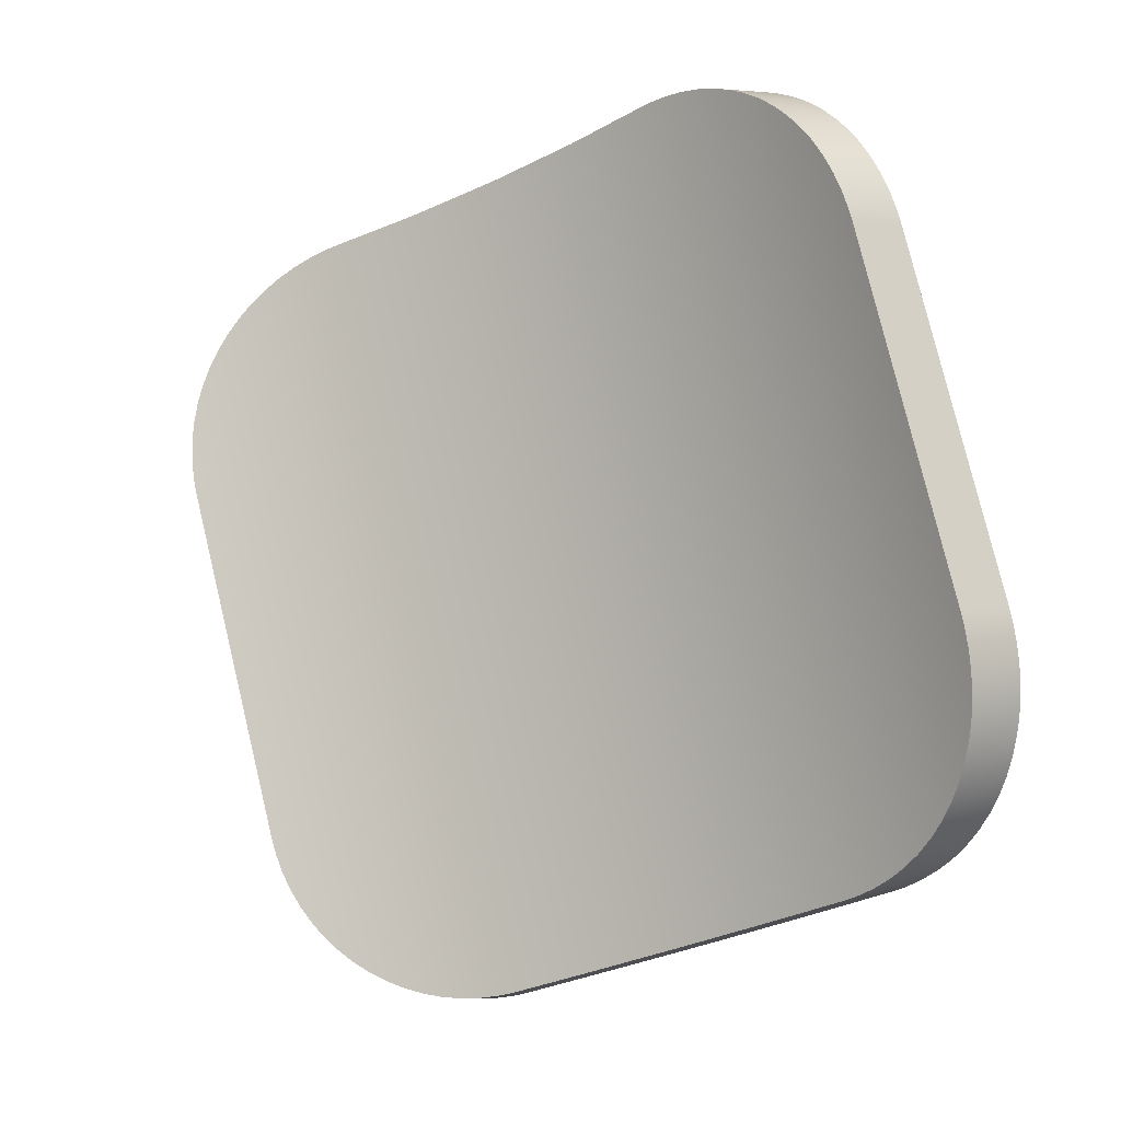
<metadata>
{"format":"obj","ext":"obj","renderer":"f3d","projection":"perspective","resolution":1024,"background":"white","views":[{"elev":20.0,"azim":-115.9,"up":"+Z"}]}
</metadata>
<code>
v -0.0258 -0.02364 0.03969
v -0.02585 -0.02367 0.03972
v -0.02603 -0.02378 0.03986
v -0.02636 -0.02399 0.04015
v -0.02667 -0.02418 0.04047
v -0.02694 -0.02437 0.04083
v -0.02718 -0.02454 0.04122
v -0.02735 -0.02467 0.04156
v -0.02738 -0.02469 0.04163
v -0.02754 -0.02484 0.04206
v -0.02765 -0.02496 0.04251
v -0.02773 -0.02508 0.04298
v -0.02776 -0.02518 0.04345
v -0.02774 -0.02526 0.04392
v -0.02771 -0.02531 0.04421
v -0.02769 -0.02534 0.04439
v -0.02758 -0.02539 0.04486
v -0.02744 -0.02544 0.04532
v -0.02725 -0.02547 0.04576
v -0.02702 -0.0255 0.04618
v -0.02685 -0.0255 0.04645
v -0.02717 -0.02406 0.04669
v -0.02734 -0.02405 0.04643
v -0.02756 -0.02403 0.046
v -0.02775 -0.02399 0.04556
v -0.0279 -0.02395 0.0451
v -0.028 -0.02389 0.04464
v -0.02803 -0.02386 0.04445
v -0.02806 -0.02382 0.04416
v -0.02807 -0.02373 0.04369
v -0.02804 -0.02363 0.04322
v -0.02797 -0.02351 0.04276
v -0.02785 -0.02338 0.04231
v -0.02773 -0.02327 0.04196
v -0.02769 -0.02324 0.04187
v -0.0275 -0.02308 0.04146
v -0.02726 -0.02291 0.04108
v -0.02699 -0.02272 0.04072
v -0.02669 -0.02252 0.04039
v -0.02635 -0.02231 0.0401
v -0.02612 -0.02217 0.03994
v -0.02037 -0.01696 0.03607
v -0.02018 -0.01672 0.03596
v -0.02014 -0.01667 0.03594
v -0.01984 -0.01631 0.03581
v -0.01953 -0.01596 0.03573
v -0.01921 -0.01562 0.03569
v -0.01888 -0.01528 0.0357
v -0.01854 -0.01495 0.03574
v -0.01849 -0.01491 0.03575
v -0.01819 -0.01465 0.03583
v -0.01785 -0.01435 0.03596
v -0.0175 -0.01409 0.03613
v -0.01715 -0.01384 0.03634
v -0.01681 -0.01363 0.03658
v -0.01658 -0.0135 0.03676
v -0.01647 -0.01344 0.03685
v -0.01614 -0.01329 0.03715
v -0.01582 -0.01318 0.03748
v -0.01552 -0.0131 0.03783
v -0.01523 -0.01305 0.03819
v -0.015 -0.01304 0.03852
v -0.01395 -0.01383 0.03778
v -0.01418 -0.01384 0.03746
v -0.01447 -0.01389 0.03709
v -0.01478 -0.01397 0.03675
v -0.0151 -0.01408 0.03642
v -0.01543 -0.01423 0.03612
v -0.01553 -0.01429 0.03603
v -0.01576 -0.01442 0.03585
v -0.01611 -0.01463 0.03561
v -0.01645 -0.01488 0.0354
v -0.0168 -0.01515 0.03523
v -0.01715 -0.01544 0.0351
v -0.01749 -0.01575 0.03501
v -0.01756 -0.01582 0.03499
v -0.01783 -0.01607 0.03496
v -0.01816 -0.01641 0.03495
v -0.01848 -0.01676 0.03499
v -0.01878 -0.01711 0.03507
v -0.01908 -0.01747 0.03519
v -0.01928 -0.01773 0.03531
v -0.01931 -0.01777 0.03533
v -0.02717 -0.02406 0.04669
v -0.02685 -0.0255 0.04645
v -0.02666 -0.02551 0.04672
v -0.02514 -0.02555 0.04893
v -0.02363 -0.02559 0.05113
v -0.02211 -0.02563 0.05333
v -0.02192 -0.02563 0.05361
v -0.02224 -0.02419 0.05386
v -0.02243 -0.02418 0.05358
v -0.02395 -0.02414 0.05137
v -0.02546 -0.0241 0.04917
v -0.02698 -0.02406 0.04697
v -0.02612 -0.02217 0.03994
v -0.02635 -0.02231 0.0401
v -0.02669 -0.02252 0.04039
v -0.02699 -0.02272 0.04072
v -0.02726 -0.02291 0.04108
v -0.0275 -0.02308 0.04146
v -0.02769 -0.02324 0.04187
v -0.02773 -0.02327 0.04196
v -0.02785 -0.02338 0.04231
v -0.02797 -0.02351 0.04276
v -0.02804 -0.02363 0.04322
v -0.02807 -0.02373 0.04369
v -0.02806 -0.02382 0.04416
v -0.02803 -0.02386 0.04445
v -0.028 -0.02389 0.04464
v -0.0279 -0.02395 0.0451
v -0.02775 -0.02399 0.04556
v -0.02756 -0.02403 0.046
v -0.02734 -0.02405 0.04643
v -0.02717 -0.02406 0.04669
v -0.02698 -0.02406 0.04697
v -0.02546 -0.0241 0.04917
v -0.02395 -0.02414 0.05137
v -0.02243 -0.02418 0.05358
v -0.02224 -0.02419 0.05386
v -0.02205 -0.02419 0.05411
v -0.02174 -0.02418 0.05447
v -0.02139 -0.02416 0.05481
v -0.02102 -0.02413 0.05511
v -0.02062 -0.02408 0.05537
v -0.02045 -0.02406 0.05547
v -0.0202 -0.02402 0.0556
v -0.01976 -0.02395 0.05578
v -0.01931 -0.02386 0.05593
v -0.01885 -0.02375 0.05602
v -0.01838 -0.02363 0.05608
v -0.01801 -0.02352 0.05609
v -0.01792 -0.0235 0.05609
v -0.01746 -0.02334 0.05606
v -0.01701 -0.02318 0.05598
v -0.01658 -0.02299 0.05586
v -0.01616 -0.0228 0.05569
v -0.01578 -0.02259 0.0555
v -0.01553 -0.02244 0.05534
v -0.01408 -0.02147 0.05436
v -0.01247 -0.02015 0.05328
v -0.01097 -0.01865 0.05227
v -0.009778 -0.01724 0.05148
v -0.009595 -0.017 0.05135
v -0.00956 -0.01694 0.05132
v -0.009332 -0.01659 0.05109
v -0.009138 -0.01623 0.05084
v -0.00898 -0.01588 0.05056
v -0.00886 -0.01554 0.05026
v -0.008779 -0.01521 0.04993
v -0.008771 -0.01517 0.04989
v -0.008734 -0.01489 0.04959
v -0.008726 -0.01459 0.04922
v -0.008755 -0.01431 0.04885
v -0.00882 -0.01406 0.04845
v -0.008918 -0.01384 0.04805
v -0.009002 -0.0137 0.04778
v -0.009048 -0.01364 0.04765
v -0.009208 -0.01347 0.04724
v -0.009397 -0.01335 0.04682
v -0.009611 -0.01325 0.04642
v -0.009849 -0.01319 0.04602
v -0.01007 -0.01317 0.04568
v -0.01026 -0.01317 0.04541
v -0.01177 -0.01313 0.0432
v -0.01329 -0.01309 0.041
v -0.0148 -0.01305 0.0388
v -0.015 -0.01304 0.03852
v -0.01523 -0.01305 0.03819
v -0.01552 -0.0131 0.03783
v -0.01582 -0.01318 0.03748
v -0.01614 -0.01329 0.03715
v -0.01647 -0.01344 0.03685
v -0.01658 -0.0135 0.03676
v -0.01681 -0.01363 0.03658
v -0.01715 -0.01384 0.03634
v -0.0175 -0.01409 0.03613
v -0.01785 -0.01435 0.03596
v -0.01819 -0.01465 0.03583
v -0.01849 -0.01491 0.03575
v -0.01854 -0.01495 0.03574
v -0.01888 -0.01528 0.0357
v -0.01921 -0.01562 0.03569
v -0.01953 -0.01596 0.03573
v -0.01984 -0.01631 0.03581
v -0.02014 -0.01667 0.03594
v -0.02018 -0.01672 0.03596
v -0.02037 -0.01696 0.03607
v -0.02156 -0.01837 0.03687
v -0.02306 -0.01987 0.03787
v -0.02468 -0.02119 0.03896
v -0.01559 -0.02143 0.05217
v -0.0171 -0.02139 0.04997
v -0.01862 -0.02135 0.04776
v -0.02014 -0.02131 0.04556
v -0.02165 -0.02127 0.04336
v -0.02317 -0.02123 0.04115
v -0.02487 -0.02236 0.0423
v -0.02336 -0.0224 0.04451
v -0.02184 -0.02244 0.04671
v -0.02032 -0.02248 0.04891
v -0.01881 -0.02252 0.05112
v -0.01729 -0.02256 0.05332
v -0.02665 -0.0233 0.04351
v -0.02514 -0.02334 0.04572
v -0.02362 -0.02338 0.04792
v -0.02211 -0.02342 0.05012
v -0.02059 -0.02345 0.05233
v -0.01908 -0.02349 0.05453
v -0.01398 -0.02011 0.05108
v -0.01549 -0.02007 0.04888
v -0.01701 -0.02003 0.04668
v -0.01852 -0.01999 0.04447
v -0.02004 -0.01995 0.04227
v -0.02155 -0.01991 0.04007
v -0.01248 -0.01861 0.05008
v -0.01399 -0.01857 0.04787
v -0.01551 -0.01853 0.04567
v -0.01702 -0.01849 0.04347
v -0.01854 -0.01845 0.04126
v -0.02005 -0.01841 0.03906
v -0.01109 -0.01695 0.04916
v -0.01261 -0.01691 0.04695
v -0.01412 -0.01687 0.04475
v -0.01564 -0.01683 0.04255
v -0.01715 -0.01679 0.04034
v -0.01867 -0.01675 0.03814
v -0.009844 -0.01514 0.04833
v -0.01136 -0.0151 0.04613
v -0.01287 -0.01506 0.04392
v -0.01439 -0.01502 0.04172
v -0.0159 -0.01498 0.03952
v -0.01742 -0.01494 0.03731
v -0.02685 -0.0255 0.04645
v -0.02702 -0.0255 0.04618
v -0.02725 -0.02547 0.04576
v -0.02744 -0.02544 0.04532
v -0.02758 -0.02539 0.04486
v -0.02769 -0.02534 0.04439
v -0.02771 -0.02531 0.04421
v -0.02774 -0.02526 0.04392
v -0.02776 -0.02518 0.04345
v -0.02773 -0.02508 0.04298
v -0.02765 -0.02496 0.04251
v -0.02754 -0.02484 0.04206
v -0.02738 -0.02469 0.04163
v -0.02735 -0.02467 0.04156
v -0.02718 -0.02454 0.04122
v -0.02694 -0.02437 0.04083
v -0.02667 -0.02418 0.04047
v -0.02636 -0.02399 0.04015
v -0.02603 -0.02378 0.03986
v -0.02585 -0.02367 0.03972
v -0.0258 -0.02364 0.03969
v -0.02404 -0.02247 0.0385
v -0.02233 -0.02107 0.03735
v -0.02074 -0.01948 0.03628
v -0.01931 -0.01777 0.03533
v -0.01928 -0.01773 0.03531
v -0.01908 -0.01747 0.03519
v -0.01878 -0.01711 0.03507
v -0.01848 -0.01676 0.03499
v -0.01816 -0.01641 0.03495
v -0.01783 -0.01607 0.03496
v -0.01756 -0.01582 0.03499
v -0.01749 -0.01575 0.03501
v -0.01715 -0.01544 0.0351
v -0.0168 -0.01515 0.03523
v -0.01645 -0.01488 0.0354
v -0.01611 -0.01463 0.03561
v -0.01576 -0.01442 0.03585
v -0.01553 -0.01429 0.03603
v -0.01543 -0.01423 0.03612
v -0.0151 -0.01408 0.03642
v -0.01478 -0.01397 0.03675
v -0.01447 -0.01389 0.03709
v -0.01418 -0.01384 0.03746
v -0.01395 -0.01383 0.03778
v -0.01376 -0.01384 0.03806
v -0.01225 -0.01388 0.04027
v -0.01073 -0.01392 0.04247
v -0.009215 -0.01396 0.04467
v -0.009023 -0.01396 0.04495
v -0.008805 -0.01398 0.04528
v -0.008567 -0.01404 0.04568
v -0.008353 -0.01414 0.04609
v -0.008164 -0.01426 0.0465
v -0.008003 -0.01443 0.04691
v -0.007958 -0.01449 0.04705
v -0.007874 -0.01463 0.04732
v -0.007775 -0.01485 0.04772
v -0.00771 -0.01511 0.04811
v -0.00768 -0.01538 0.04849
v -0.007687 -0.01568 0.04885
v -0.007731 -0.016 0.0492
v -0.007745 -0.01608 0.04927
v -0.00781 -0.01634 0.04952
v -0.007928 -0.01668 0.04983
v -0.008083 -0.01703 0.0501
v -0.008274 -0.01739 0.05035
v -0.008499 -0.01775 0.05057
v -0.008682 -0.018 0.05071
v -0.008714 -0.01805 0.05074
v -0.01015 -0.01976 0.05169
v -0.01174 -0.02135 0.05276
v -0.01345 -0.02275 0.0539
v -0.01521 -0.02392 0.05509
v -0.01525 -0.02394 0.05512
v -0.01545 -0.02406 0.05525
v -0.01584 -0.02426 0.05545
v -0.01626 -0.02445 0.05561
v -0.01669 -0.02463 0.05573
v -0.01714 -0.0248 0.05581
v -0.01753 -0.02493 0.05584
v -0.0176 -0.02495 0.05584
v -0.01807 -0.02508 0.05583
v -0.01853 -0.0252 0.05578
v -0.01899 -0.02531 0.05568
v -0.01944 -0.02539 0.05554
v -0.01988 -0.02547 0.05535
v -0.02014 -0.02551 0.05522
v -0.0203 -0.02553 0.05513
v -0.0207 -0.02557 0.05487
v -0.02108 -0.02561 0.05456
v -0.02142 -0.02563 0.05423
v -0.02174 -0.02563 0.05386
v -0.02192 -0.02563 0.05361
v -0.02211 -0.02563 0.05333
v -0.02363 -0.02559 0.05113
v -0.02514 -0.02555 0.04893
v -0.02666 -0.02551 0.04672
v -0.02623 -0.0247 0.0432
v -0.02471 -0.02474 0.0454
v -0.0232 -0.02478 0.0476
v -0.02168 -0.02482 0.04981
v -0.02017 -0.02486 0.05201
v -0.01865 -0.0249 0.05421
v -0.02434 -0.02371 0.04191
v -0.02282 -0.02375 0.04412
v -0.02131 -0.02379 0.04632
v -0.01979 -0.02383 0.04852
v -0.01828 -0.02387 0.05073
v -0.01676 -0.02391 0.05293
v -0.02253 -0.02251 0.04069
v -0.02102 -0.02255 0.0429
v -0.0195 -0.02259 0.0451
v -0.01799 -0.02263 0.0473
v -0.01647 -0.02267 0.04951
v -0.01496 -0.02271 0.05171
v -0.02082 -0.02111 0.03954
v -0.01931 -0.02115 0.04175
v -0.01779 -0.02119 0.04395
v -0.01628 -0.02123 0.04615
v -0.01476 -0.02127 0.04836
v -0.01325 -0.02131 0.05056
v -0.01923 -0.01952 0.03848
v -0.01772 -0.01956 0.04068
v -0.0162 -0.0196 0.04288
v -0.01469 -0.01964 0.04509
v -0.01317 -0.01968 0.04729
v -0.01166 -0.01972 0.04949
v -0.01777 -0.01776 0.0375
v -0.01625 -0.0178 0.0397
v -0.01474 -0.01784 0.04191
v -0.01322 -0.01788 0.04411
v -0.01171 -0.01792 0.04631
v -0.01019 -0.01796 0.04852
v -0.01644 -0.01585 0.03663
v -0.01493 -0.01589 0.03883
v -0.01341 -0.01593 0.04103
v -0.0119 -0.01597 0.04324
v -0.01038 -0.01601 0.04544
v -0.008866 -0.01605 0.04764
v -0.01395 -0.01383 0.03778
v -0.015 -0.01304 0.03852
v -0.0148 -0.01305 0.0388
v -0.01329 -0.01309 0.041
v -0.01177 -0.01313 0.0432
v -0.01026 -0.01317 0.04541
v -0.01007 -0.01317 0.04568
v -0.009023 -0.01396 0.04495
v -0.009215 -0.01396 0.04467
v -0.01073 -0.01392 0.04247
v -0.01225 -0.01388 0.04027
v -0.01376 -0.01384 0.03806
v -0.0258 -0.02364 0.03969
v -0.02612 -0.02217 0.03994
v -0.02468 -0.02119 0.03896
v -0.02306 -0.01987 0.03787
v -0.02156 -0.01837 0.03687
v -0.02037 -0.01696 0.03607
v -0.01931 -0.01777 0.03533
v -0.02074 -0.01948 0.03628
v -0.02233 -0.02107 0.03735
v -0.02404 -0.02247 0.0385
v -0.02388 -0.02142 0.0384
v -0.02158 -0.01921 0.03686
v -0.01553 -0.02244 0.05534
v -0.01578 -0.02259 0.0555
v -0.01616 -0.0228 0.05569
v -0.01658 -0.02299 0.05586
v -0.01701 -0.02318 0.05598
v -0.01746 -0.02334 0.05606
v -0.01792 -0.0235 0.05609
v -0.01801 -0.02352 0.05609
v -0.01838 -0.02363 0.05608
v -0.01885 -0.02375 0.05602
v -0.01931 -0.02386 0.05593
v -0.01976 -0.02395 0.05578
v -0.0202 -0.02402 0.0556
v -0.02045 -0.02406 0.05547
v -0.02062 -0.02408 0.05537
v -0.02102 -0.02413 0.05511
v -0.02139 -0.02416 0.05481
v -0.02174 -0.02418 0.05447
v -0.02205 -0.02419 0.05411
v -0.02224 -0.02419 0.05386
v -0.02192 -0.02563 0.05361
v -0.02174 -0.02563 0.05386
v -0.02142 -0.02563 0.05423
v -0.02108 -0.02561 0.05456
v -0.0207 -0.02557 0.05487
v -0.0203 -0.02553 0.05513
v -0.02014 -0.02551 0.05522
v -0.01988 -0.02547 0.05535
v -0.01944 -0.02539 0.05554
v -0.01899 -0.02531 0.05568
v -0.01853 -0.0252 0.05578
v -0.01807 -0.02508 0.05583
v -0.0176 -0.02495 0.05584
v -0.01753 -0.02493 0.05584
v -0.01714 -0.0248 0.05581
v -0.01669 -0.02463 0.05573
v -0.01626 -0.02445 0.05561
v -0.01584 -0.02426 0.05545
v -0.01545 -0.02406 0.05525
v -0.01525 -0.02394 0.05512
v -0.01521 -0.02392 0.05509
v -0.008714 -0.01805 0.05074
v -0.008682 -0.018 0.05071
v -0.008499 -0.01775 0.05057
v -0.008274 -0.01739 0.05035
v -0.008083 -0.01703 0.0501
v -0.007928 -0.01668 0.04983
v -0.00781 -0.01634 0.04952
v -0.007745 -0.01608 0.04927
v -0.007731 -0.016 0.0492
v -0.007687 -0.01568 0.04885
v -0.00768 -0.01538 0.04849
v -0.00771 -0.01511 0.04811
v -0.007775 -0.01485 0.04772
v -0.007874 -0.01463 0.04732
v -0.007958 -0.01449 0.04705
v -0.008003 -0.01443 0.04691
v -0.008164 -0.01426 0.0465
v -0.008353 -0.01414 0.04609
v -0.008567 -0.01404 0.04568
v -0.008805 -0.01398 0.04528
v -0.009023 -0.01396 0.04495
v -0.01007 -0.01317 0.04568
v -0.009849 -0.01319 0.04602
v -0.009611 -0.01325 0.04642
v -0.009397 -0.01335 0.04682
v -0.009208 -0.01347 0.04724
v -0.009048 -0.01364 0.04765
v -0.009002 -0.0137 0.04778
v -0.008918 -0.01384 0.04805
v -0.00882 -0.01406 0.04845
v -0.008755 -0.01431 0.04885
v -0.008726 -0.01459 0.04922
v -0.008734 -0.01489 0.04959
v -0.008771 -0.01517 0.04989
v -0.008779 -0.01521 0.04993
v -0.00886 -0.01554 0.05026
v -0.00898 -0.01588 0.05056
v -0.009138 -0.01623 0.05084
v -0.009332 -0.01659 0.05109
v -0.00956 -0.01694 0.05132
v -0.009595 -0.017 0.05135
v -0.009778 -0.01724 0.05148
v -0.01553 -0.02244 0.05534
v -0.01521 -0.02392 0.05509
v -0.01345 -0.02275 0.0539
v -0.01174 -0.02135 0.05276
v -0.01015 -0.01976 0.05169
v -0.008714 -0.01805 0.05074
v -0.009778 -0.01724 0.05148
v -0.01097 -0.01865 0.05227
v -0.01247 -0.02015 0.05328
v -0.01408 -0.02147 0.05436
v -0.01328 -0.0217 0.05381
v -0.01099 -0.01949 0.05227
o Konstruktion2\L5_PDr_a
g Konstruktion2\L5_PDr_a
f 1 2 41
f 41 2 40
f 2 3 40
f 40 3 4
f 40 4 39
f 39 4 5
f 39 5 38
f 38 5 37
f 5 6 37
f 37 6 36
f 6 7 36
f 36 7 8
f 36 8 35
f 35 8 9
f 35 9 34
f 34 9 10
f 34 10 33
f 33 10 11
f 33 11 32
f 32 11 12
f 32 12 31
f 31 12 13
f 31 13 30
f 30 13 14
f 30 14 29
f 29 14 28
f 14 15 28
f 28 15 16
f 28 16 27
f 27 16 26
f 16 17 26
f 26 17 25
f 17 18 25
f 25 18 24
f 18 19 24
f 24 19 23
f 19 20 23
f 23 20 22
f 20 21 22
f 83 42 82
f 82 42 43
f 82 43 81
f 81 43 44
f 81 44 45
f 81 45 80
f 80 45 46
f 80 46 79
f 79 46 78
f 46 47 78
f 78 47 77
f 47 48 77
f 77 48 76
f 48 49 76
f 76 49 75
f 49 50 75
f 75 50 74
f 50 51 74
f 74 51 73
f 51 52 73
f 73 52 72
f 52 53 72
f 72 53 71
f 53 54 71
f 71 54 70
f 54 55 70
f 70 55 56
f 70 56 69
f 69 56 68
f 56 57 68
f 68 57 58
f 68 58 67
f 67 58 59
f 67 59 66
f 66 59 60
f 66 60 65
f 65 60 61
f 65 61 64
f 64 61 63
f 61 62 63
f 84 85 95
f 95 85 86
f 95 86 94
f 94 86 87
f 94 87 93
f 93 87 88
f 93 88 89
f 93 89 92
f 92 89 90
f 92 90 91
f 99 198 98
f 98 198 97
f 99 100 198
f 198 100 101
f 198 101 204
f 204 101 102
f 204 102 103
f 103 104 204
f 204 104 105
f 204 105 106
f 106 107 204
f 204 107 108
f 204 108 109
f 109 110 204
f 204 110 111
f 204 111 205
f 205 111 112
f 205 112 113
f 113 114 205
f 205 114 115
f 205 115 116
f 116 117 205
f 205 117 206
f 205 206 199
f 199 206 200
f 199 200 196
f 196 200 195
f 196 195 214
f 214 195 213
f 214 213 220
f 220 213 219
f 220 219 226
f 226 219 225
f 226 225 232
f 232 225 231
f 232 231 167
f 167 231 166
f 117 118 206
f 206 118 207
f 206 207 200
f 200 207 201
f 200 201 195
f 195 201 194
f 195 194 213
f 213 194 212
f 213 212 219
f 219 212 218
f 219 218 225
f 225 218 224
f 225 224 231
f 231 224 230
f 231 230 166
f 166 230 165
f 118 119 207
f 207 119 208
f 207 208 201
f 201 208 202
f 201 202 194
f 194 202 193
f 194 193 212
f 212 193 211
f 212 211 218
f 218 211 217
f 218 217 224
f 224 217 223
f 224 223 230
f 230 223 229
f 230 229 165
f 165 229 164
f 119 120 208
f 208 120 121
f 208 121 122
f 122 123 208
f 208 123 124
f 208 124 209
f 209 124 125
f 209 125 126
f 126 127 209
f 209 127 128
f 209 128 129
f 129 130 209
f 209 130 131
f 209 131 132
f 132 133 209
f 209 133 134
f 209 134 203
f 203 134 135
f 203 135 136
f 136 137 203
f 203 137 138
f 203 138 139
f 203 139 192
f 192 139 140
f 192 140 210
f 210 140 141
f 210 141 216
f 216 141 142
f 216 142 143
f 216 143 222
f 222 143 144
f 222 144 145
f 145 146 222
f 222 146 147
f 222 147 148
f 222 148 228
f 228 148 149
f 228 149 150
f 150 151 228
f 228 151 152
f 228 152 153
f 153 154 228
f 228 154 155
f 228 155 156
f 156 157 228
f 228 157 158
f 228 158 229
f 229 158 159
f 229 159 160
f 160 161 229
f 229 161 162
f 229 162 163
f 163 164 229
f 167 168 232
f 232 168 169
f 232 169 170
f 170 171 232
f 232 171 172
f 232 172 233
f 233 172 173
f 233 173 174
f 174 175 233
f 233 175 176
f 233 176 177
f 177 178 233
f 233 178 179
f 233 179 180
f 180 181 233
f 233 181 182
f 233 182 183
f 233 183 227
f 227 183 184
f 227 184 185
f 185 186 227
f 227 186 187
f 227 187 188
f 227 188 221
f 221 188 189
f 221 189 215
f 215 189 190
f 215 190 197
f 197 190 191
f 197 191 96
f 228 229 222
f 222 229 223
f 222 223 216
f 216 223 217
f 216 217 210
f 210 217 211
f 210 211 192
f 192 211 193
f 192 193 203
f 203 193 202
f 203 202 209
f 209 202 208
f 232 233 226
f 226 233 227
f 226 227 220
f 220 227 221
f 220 221 214
f 214 221 215
f 214 215 196
f 196 215 197
f 196 197 199
f 199 197 198
f 199 198 205
f 205 198 204
f 97 198 96
f 96 198 197
f 331 234 333
f 333 234 235
f 333 235 236
f 236 237 333
f 333 237 238
f 333 238 332
f 332 238 239
f 332 239 240
f 240 241 332
f 332 241 242
f 332 242 243
f 243 244 332
f 332 244 245
f 332 245 246
f 246 247 332
f 332 247 248
f 332 248 249
f 332 249 338
f 338 249 250
f 338 250 251
f 251 252 338
f 338 252 253
f 338 253 254
f 338 254 344
f 344 254 255
f 344 255 350
f 350 255 256
f 350 256 356
f 356 256 257
f 356 257 362
f 362 257 258
f 362 258 259
f 259 260 362
f 362 260 261
f 362 261 262
f 262 263 362
f 362 263 368
f 362 368 369
f 369 368 273
f 369 273 274
f 263 264 368
f 368 264 265
f 368 265 266
f 266 267 368
f 368 267 268
f 368 268 269
f 269 270 368
f 368 270 271
f 368 271 272
f 274 275 369
f 369 275 276
f 369 276 277
f 277 278 369
f 369 278 279
f 369 279 280
f 369 280 370
f 370 280 281
f 370 281 371
f 371 281 282
f 371 282 372
f 372 282 283
f 372 283 284
f 284 285 372
f 372 285 286
f 372 286 287
f 372 287 373
f 373 287 288
f 373 288 289
f 289 290 373
f 373 290 291
f 373 291 292
f 292 293 373
f 373 293 294
f 373 294 295
f 295 296 373
f 373 296 297
f 373 297 298
f 373 298 367
f 367 298 299
f 367 299 300
f 300 301 367
f 367 301 302
f 367 302 303
f 367 303 361
f 361 303 304
f 361 304 355
f 355 304 305
f 355 305 349
f 349 305 306
f 349 306 307
f 349 307 343
f 343 307 308
f 343 308 309
f 309 310 343
f 343 310 311
f 343 311 312
f 343 312 337
f 337 312 313
f 337 313 314
f 314 315 337
f 337 315 316
f 337 316 317
f 317 318 337
f 337 318 319
f 337 319 320
f 320 321 337
f 337 321 322
f 337 322 323
f 337 323 336
f 336 323 324
f 336 324 325
f 325 326 336
f 336 326 327
f 336 327 328
f 328 329 336
f 336 329 335
f 336 335 342
f 342 335 341
f 342 341 348
f 348 341 347
f 348 347 354
f 354 347 353
f 354 353 360
f 360 353 359
f 360 359 366
f 366 359 365
f 366 365 372
f 372 365 371
f 329 330 335
f 335 330 334
f 335 334 341
f 341 334 340
f 341 340 347
f 347 340 346
f 347 346 353
f 353 346 352
f 353 352 359
f 359 352 358
f 359 358 365
f 365 358 364
f 365 364 371
f 371 364 370
f 330 331 334
f 334 331 333
f 334 333 340
f 340 333 339
f 340 339 346
f 346 339 345
f 346 345 352
f 352 345 351
f 352 351 358
f 358 351 357
f 358 357 364
f 364 357 363
f 364 363 370
f 370 363 369
f 333 332 339
f 339 332 338
f 339 338 345
f 345 338 344
f 345 344 351
f 351 344 350
f 351 350 357
f 357 350 356
f 357 356 363
f 363 356 362
f 363 362 369
f 337 336 343
f 343 336 342
f 343 342 349
f 349 342 348
f 349 348 355
f 355 348 354
f 355 354 361
f 361 354 360
f 361 360 367
f 367 360 366
f 367 366 373
f 373 366 372
f 272 273 368
f 375 376 374
f 374 376 385
f 376 377 385
f 385 377 384
f 377 378 384
f 384 378 383
f 383 378 382
f 382 378 379
f 382 379 381
f 381 379 380
f 386 387 395
f 395 387 388
f 395 388 396
f 396 388 389
f 396 389 394
f 394 389 397
f 394 397 393
f 393 397 390
f 393 390 391
f 389 390 397
f 391 392 393
f 394 395 396
f 438 398 437
f 437 398 399
f 437 399 436
f 436 399 400
f 436 400 435
f 435 400 401
f 435 401 434
f 434 401 433
f 401 402 433
f 433 402 432
f 402 403 432
f 432 403 431
f 403 404 431
f 431 404 430
f 404 405 430
f 430 405 429
f 405 406 429
f 429 406 428
f 406 407 428
f 428 407 408
f 428 408 427
f 427 408 409
f 427 409 426
f 426 409 425
f 409 410 425
f 425 410 411
f 425 411 424
f 424 411 412
f 424 412 423
f 423 412 413
f 423 413 422
f 422 413 414
f 422 414 421
f 421 414 415
f 421 415 420
f 420 415 416
f 420 416 419
f 419 416 418
f 416 417 418
f 439 440 480
f 480 440 479
f 440 441 479
f 479 441 478
f 441 442 478
f 478 442 477
f 442 443 477
f 477 443 476
f 476 443 475
f 475 443 444
f 475 444 474
f 474 444 445
f 474 445 446
f 474 446 473
f 473 446 447
f 473 447 472
f 472 447 448
f 472 448 471
f 471 448 449
f 471 449 470
f 470 449 450
f 470 450 469
f 469 450 451
f 469 451 468
f 468 451 467
f 451 452 467
f 467 452 466
f 452 453 466
f 466 453 465
f 453 454 465
f 465 454 455
f 465 455 464
f 464 455 456
f 464 456 463
f 463 456 457
f 463 457 462
f 462 457 458
f 462 458 461
f 461 458 460
f 458 459 460
f 482 483 481
f 481 483 490
f 486 487 485
f 485 487 488
f 485 488 492
f 492 488 489
f 492 489 484
f 484 489 491
f 484 491 483
f 483 491 490
f 489 490 491
f 492 484 485

</code>
